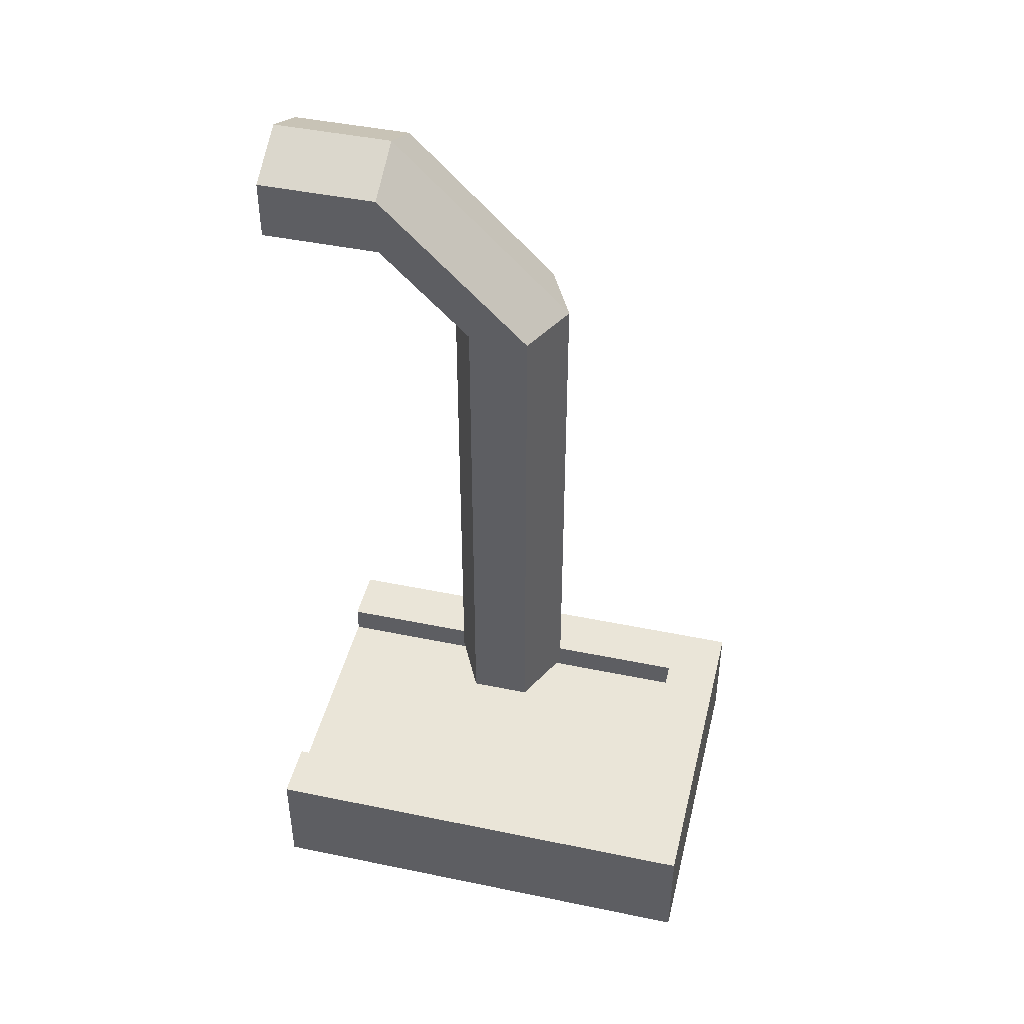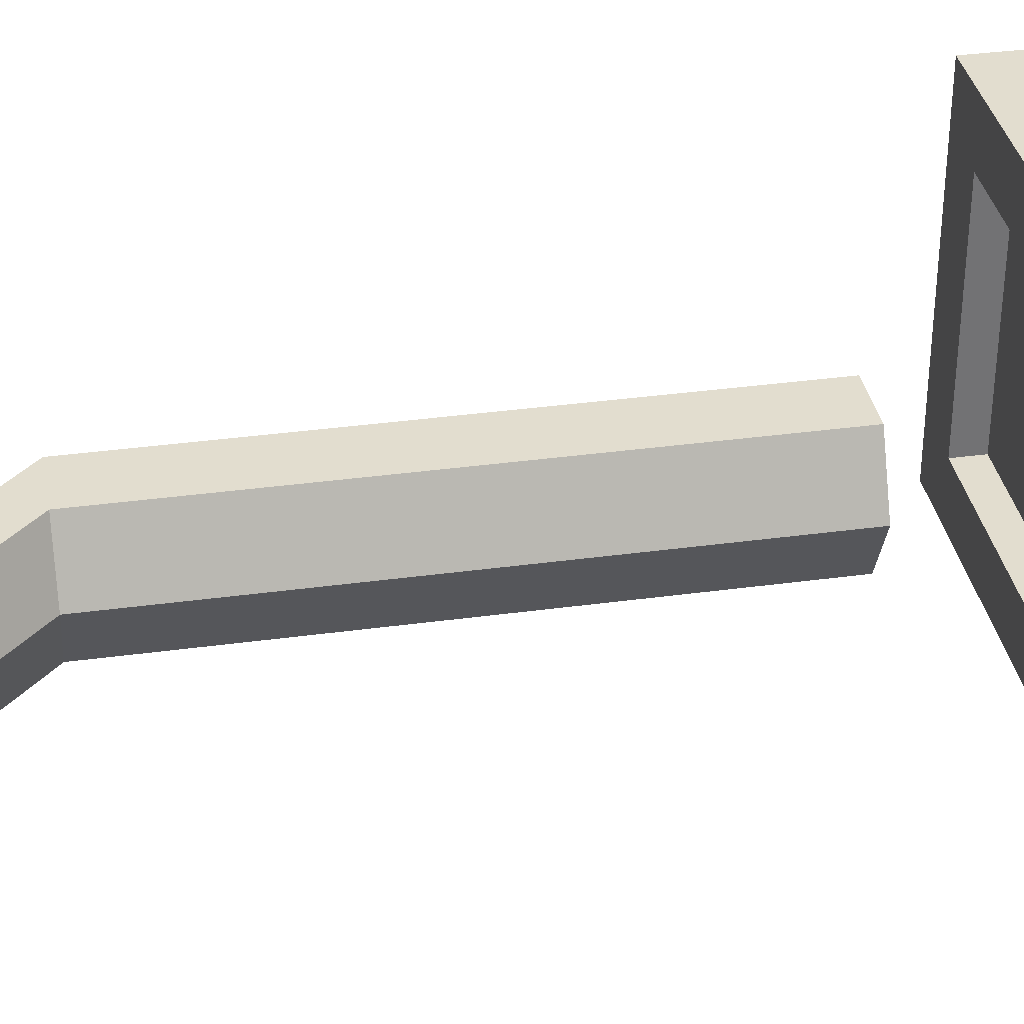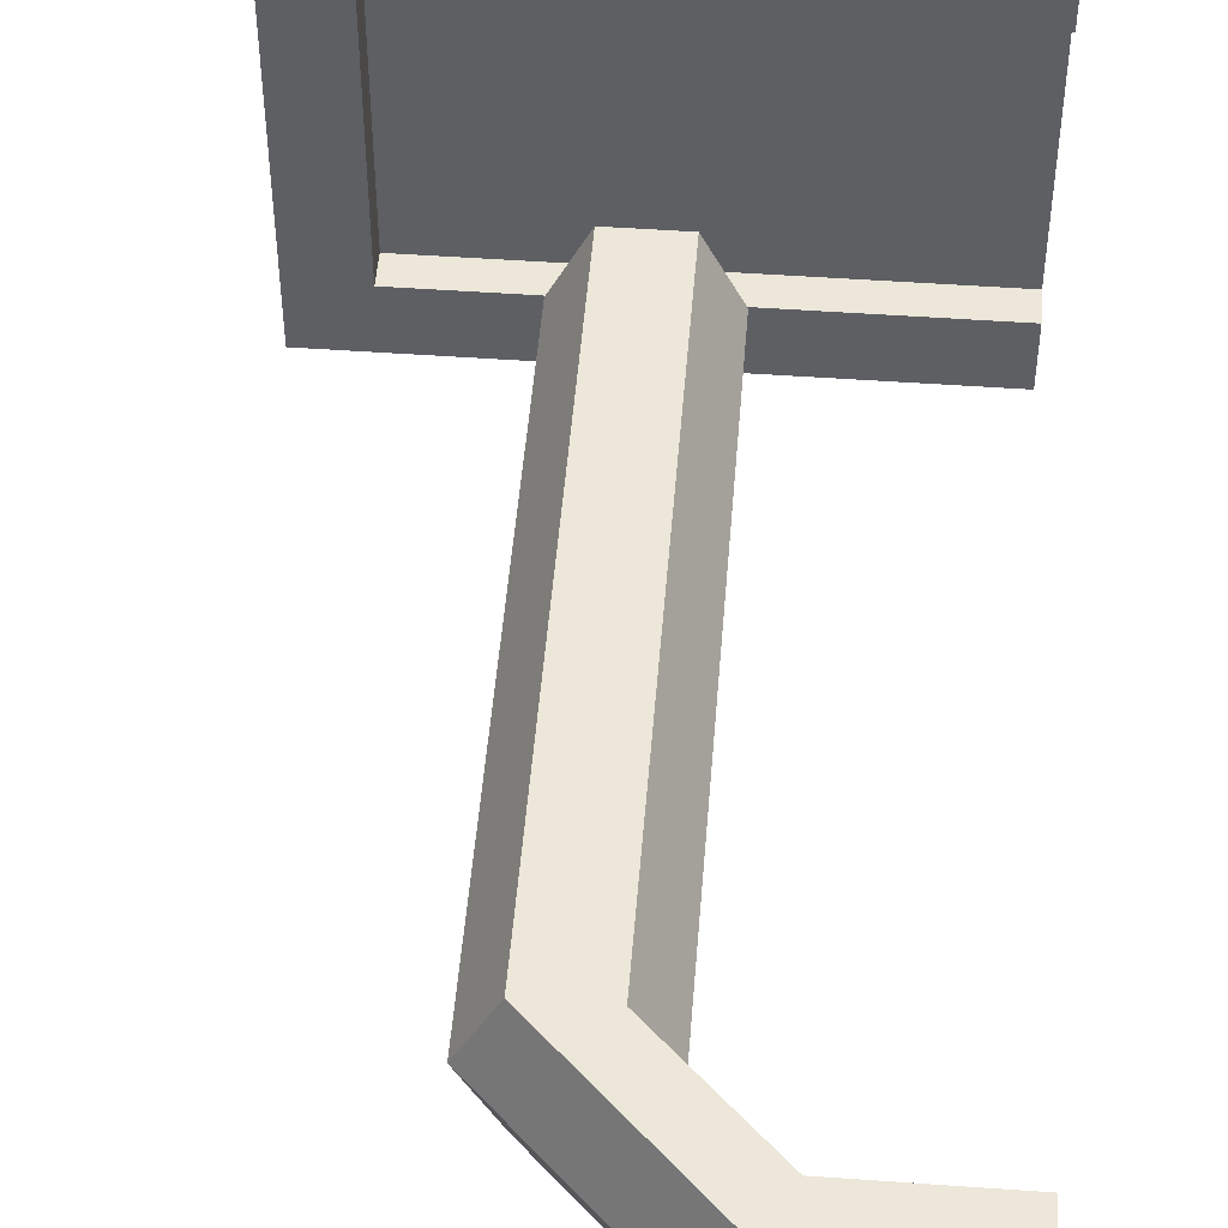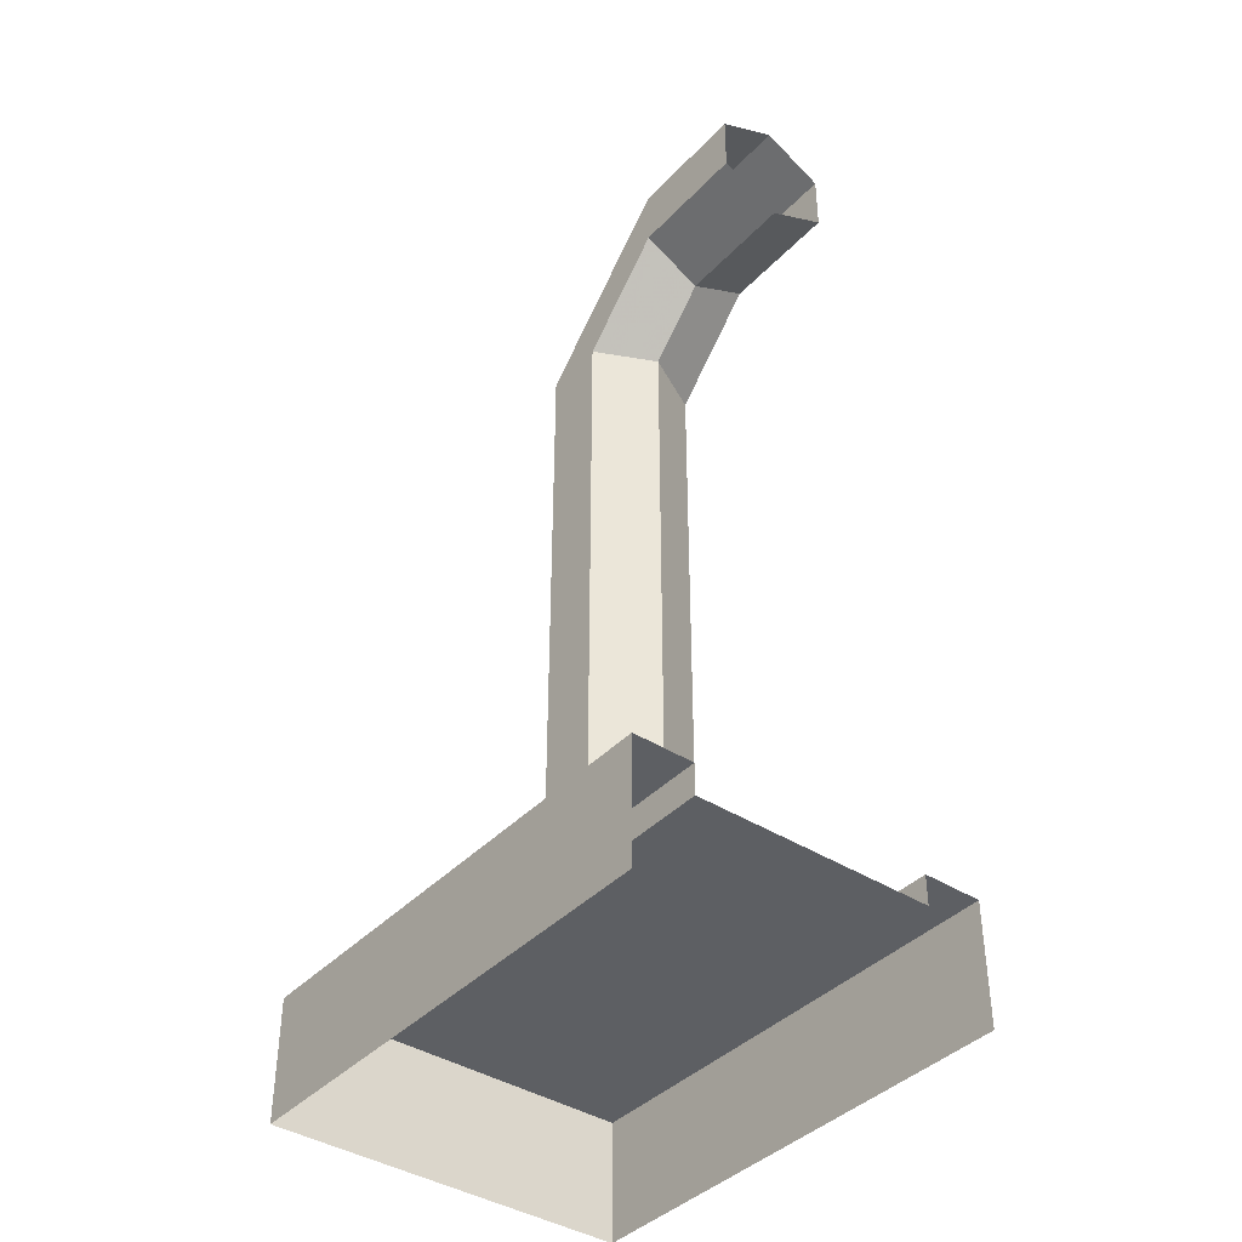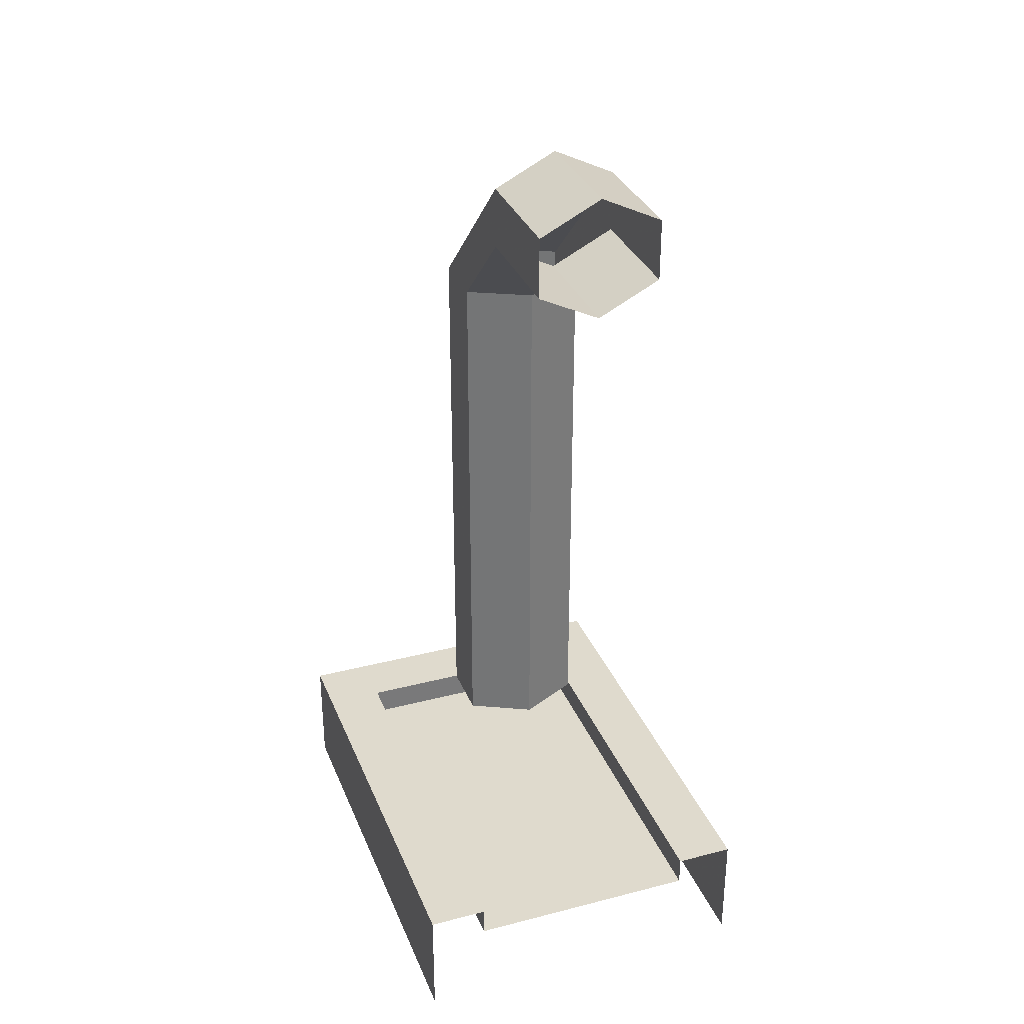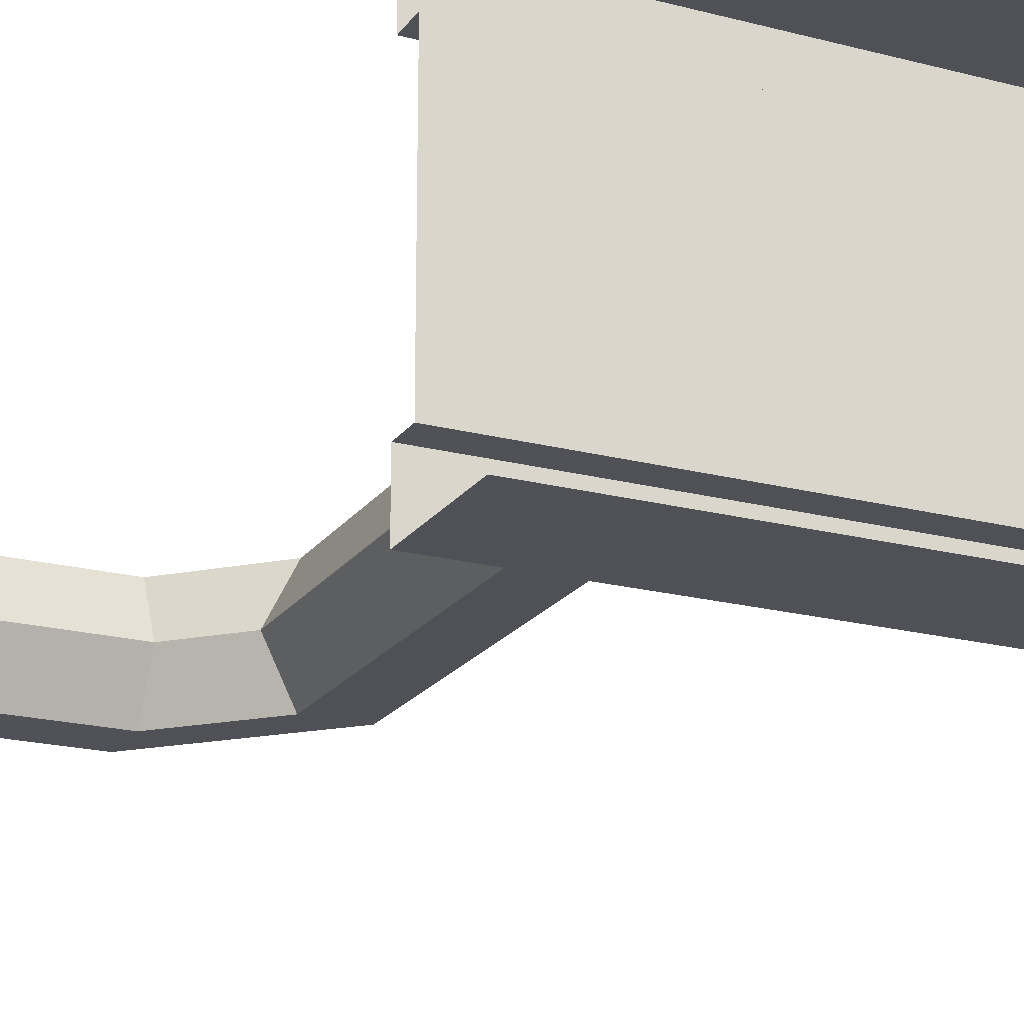
<metadata>
{"format":"obj","ext":"obj","renderer":"f3d","projection":"perspective","resolution":1024,"background":"white","views":[{"elev":45.0,"azim":13.5,"up":"+Y"},{"elev":34.8,"azim":-100.4,"up":"+Z"},{"elev":49.7,"azim":-175.5,"up":"+Z"},{"elev":-40.1,"azim":-128.4,"up":"+Y"},{"elev":32.7,"azim":-109.8,"up":"+Y"},{"elev":-20.4,"azim":-25.3,"up":"+Z"}]}
</metadata>
<code>
v -0.375 1 0
v -0.375 0.9688 0.0625
v -0.5 0.9688 0.0625
v -0.5 1 0
v -0.375 0.9688 -0.0625
v -0.1875 0.8125 0
v -0.2188 0.8125 0.0625
v -0.375 0.9062 0.0625
v -0.5 0.9062 0.0625
v -0.375 0.875 0
v -0.375 0.9062 -0.0625
v -0.5 0.9062 -0.0625
v -0.5 0.875 0
v -0.3125 0.8125 0
v -0.2812 0.8125 -0.0625
v -0.5 0.9688 -0.0625
v -0.2812 0.8125 0.0625
v -0.2812 0.25 0.0625
v -0.3125 0.25 0
v -0.2812 0.25 -0.0625
v -0.2188 0.8125 -0.0625
v -0.2188 0.25 -0.0625
v -0.1875 0.25 0
v -0.2188 0.25 0.0625
v -0.0625 0.09375 -0.125
v -0.5 0.09375 -0.125
v -0.5 0.125 -0.125
v -0.0625 0.125 -0.125
v -0.0625 0.09375 0.125
v -0.09375 0.09375 0.09375
v -0.09375 0.09375 -0.09375
v -0.4688 0.09375 -0.09375
v -0.5 0.09375 0.125
v -0.4688 0.09375 0.09375
v -0.0625 0.125 0.125
v -0.5 0.125 0.125
v 0 0.125 0.1875
v -0.5 0.125 0.1875
v 0 0 0.1875
v -0.5 0 0.1875
v 0 0.125 -0.1875
v 0 0 -0.1875
v -0.375 0.09375 -0.09375
v -0.375 0.09375 0.09375
v -0.3438 0.09375 -0.09375
v -0.3438 0.09375 0.09375
v -0.2812 0.09375 -0.09375
v -0.2812 0.09375 0.09375
v -0.25 0.09375 -0.09375
v -0.25 0.09375 0.09375
v -0.1875 0.09375 -0.09375
v -0.1875 0.09375 0.09375
v -0.1562 0.09375 -0.09375
v -0.1562 0.09375 0.09375
v -0.5 0.125 -0.1875
v -0.5 0 -0.1875
f 1 2 3
f 1 3 4
f 1 4 5
f 1 5 6
f 1 6 2
f 2 6 7
f 2 7 8
f 2 8 9
f 2 9 3
f 10 11 12
f 10 12 13
f 10 13 8
f 10 8 14
f 10 14 11
f 11 14 15
f 11 15 5
f 11 5 16
f 11 16 12
f 8 13 9
f 5 4 16
f 8 7 17
f 8 17 14
f 14 17 18
f 14 18 19
f 14 19 15
f 15 19 20
f 15 20 21
f 15 21 5
f 5 21 6
f 6 21 22
f 6 22 23
f 6 23 7
f 7 23 24
f 7 24 17
f 17 24 18
f 21 20 22
f 25 26 27
f 25 27 28
f 25 28 29
f 25 29 30
f 25 30 31
f 25 31 32
f 25 32 26
f 26 32 33
f 33 32 34
f 33 34 29
f 33 29 35
f 33 35 36
f 36 35 37
f 36 37 38
f 38 37 39
f 38 39 40
f 28 35 29
f 35 28 41
f 35 41 37
f 37 41 42
f 37 42 39
f 43 44 34
f 43 34 32
f 45 46 44
f 45 44 43
f 47 48 46
f 47 46 45
f 49 50 48
f 49 48 47
f 51 52 50
f 51 50 49
f 53 54 52
f 53 52 51
f 31 30 54
f 31 54 53
f 34 30 29
f 41 55 56
f 41 56 42
f 55 41 28
f 55 28 27

</code>
